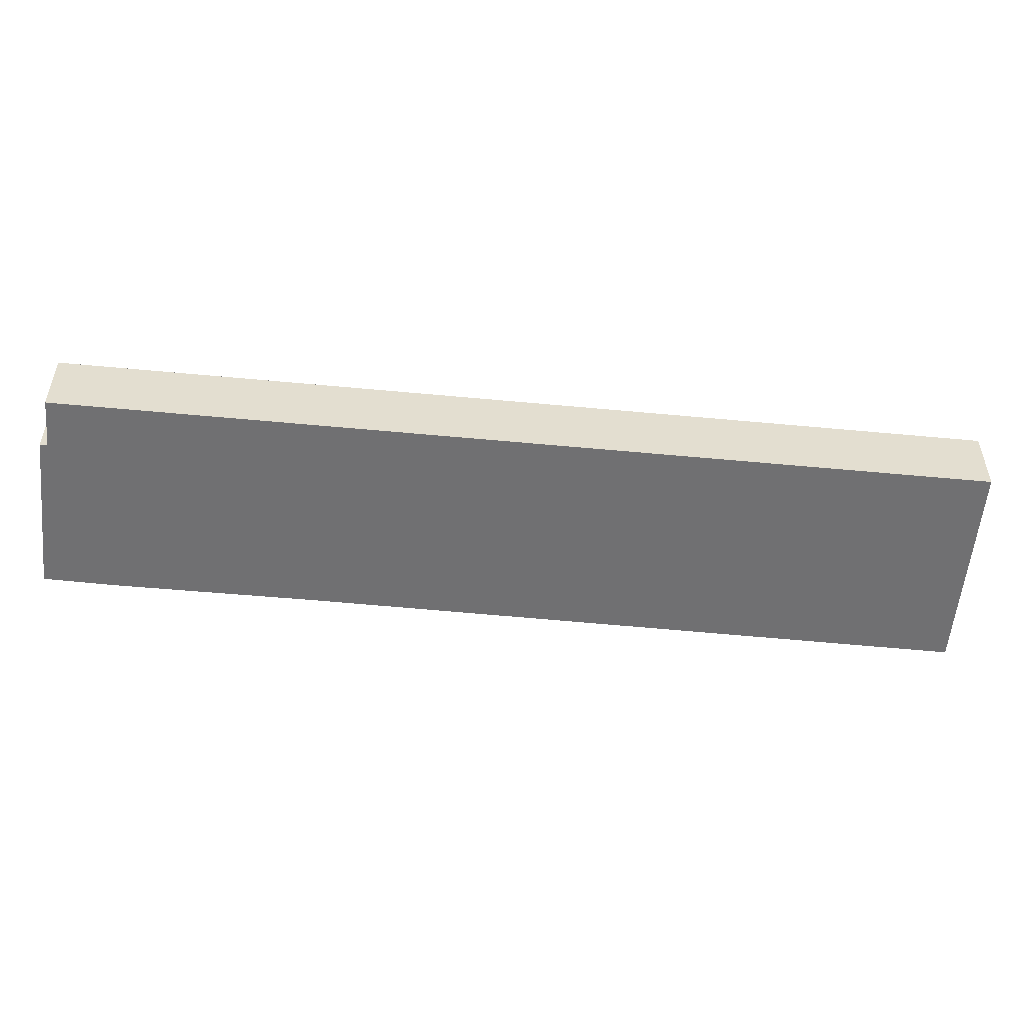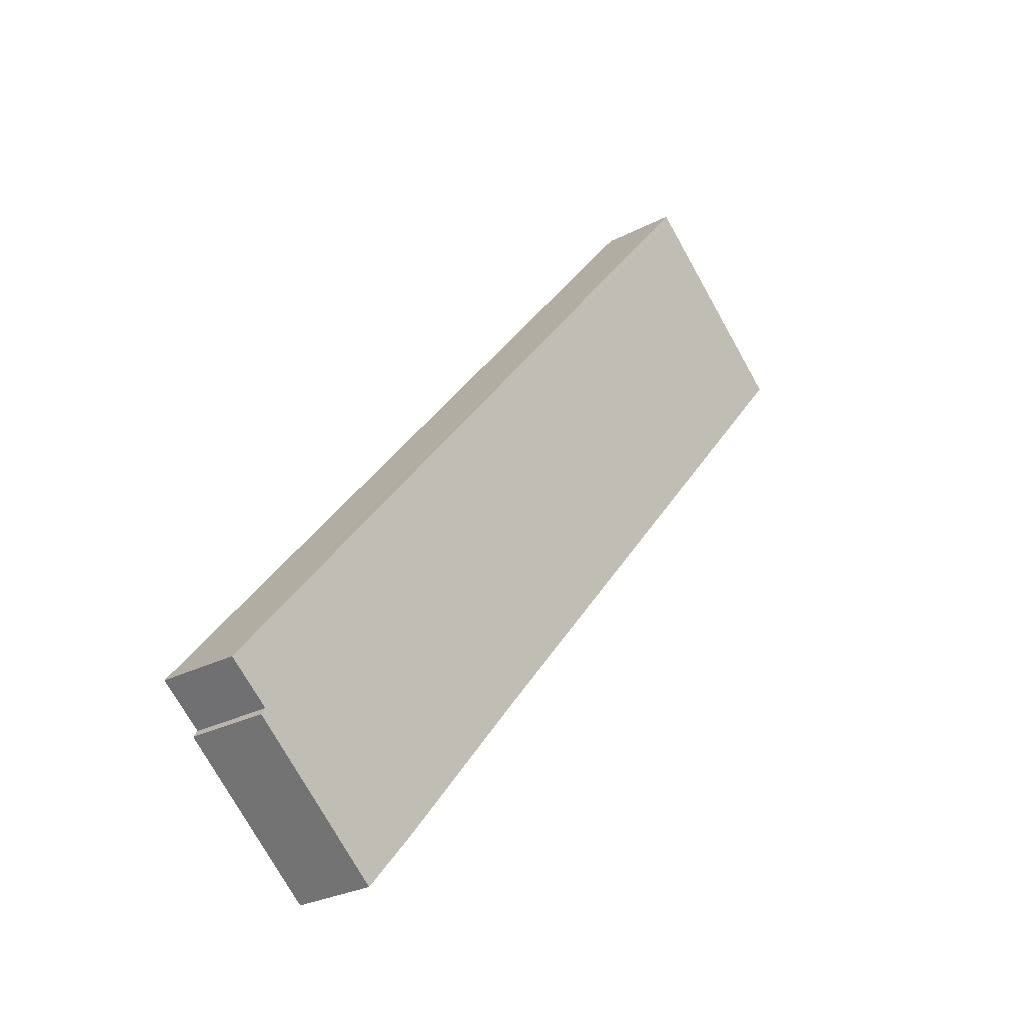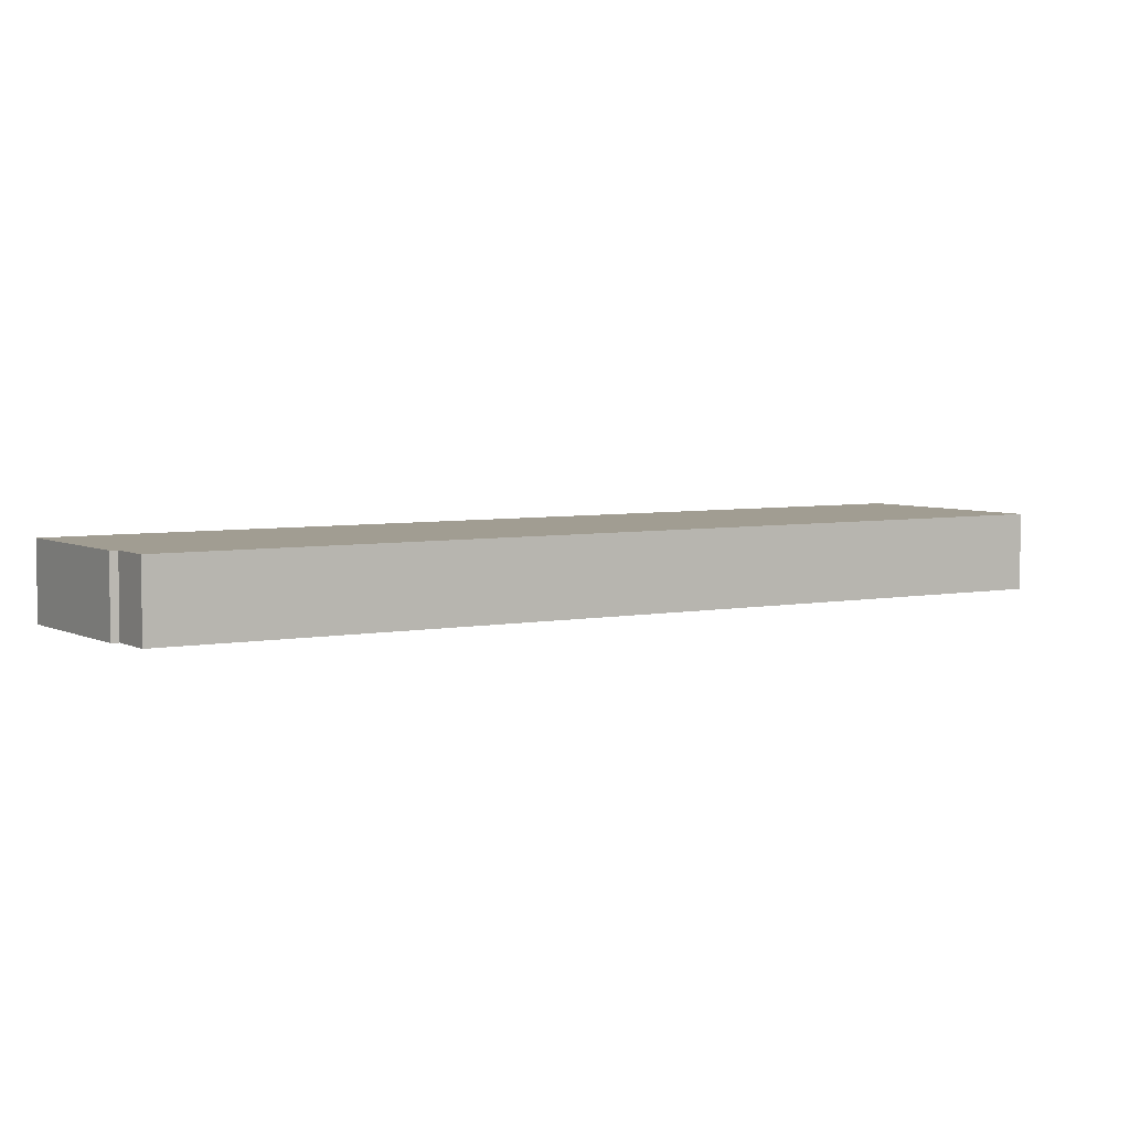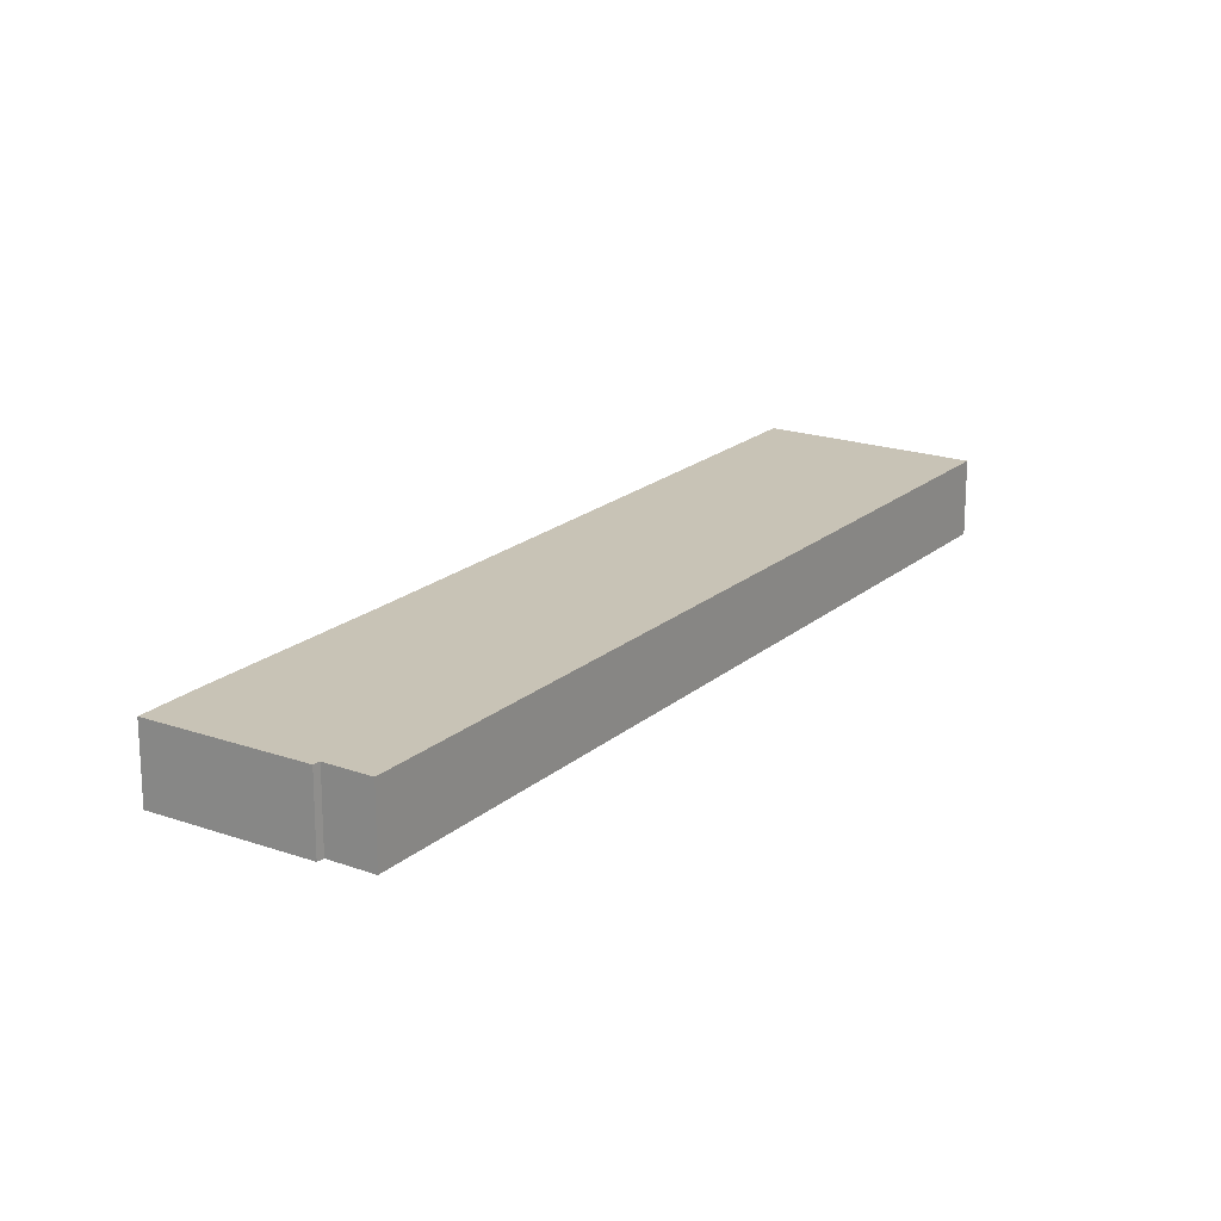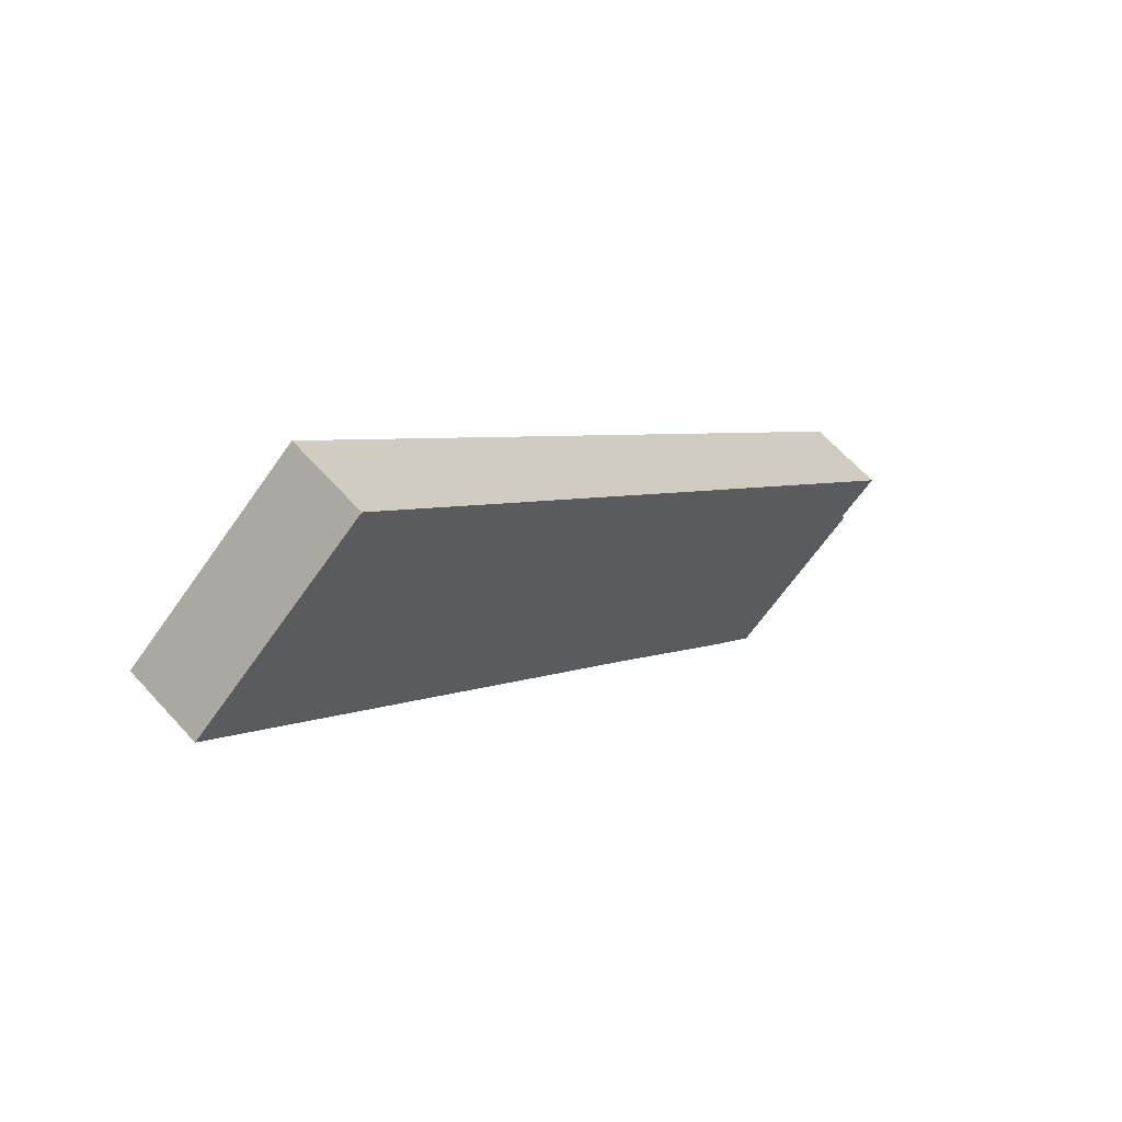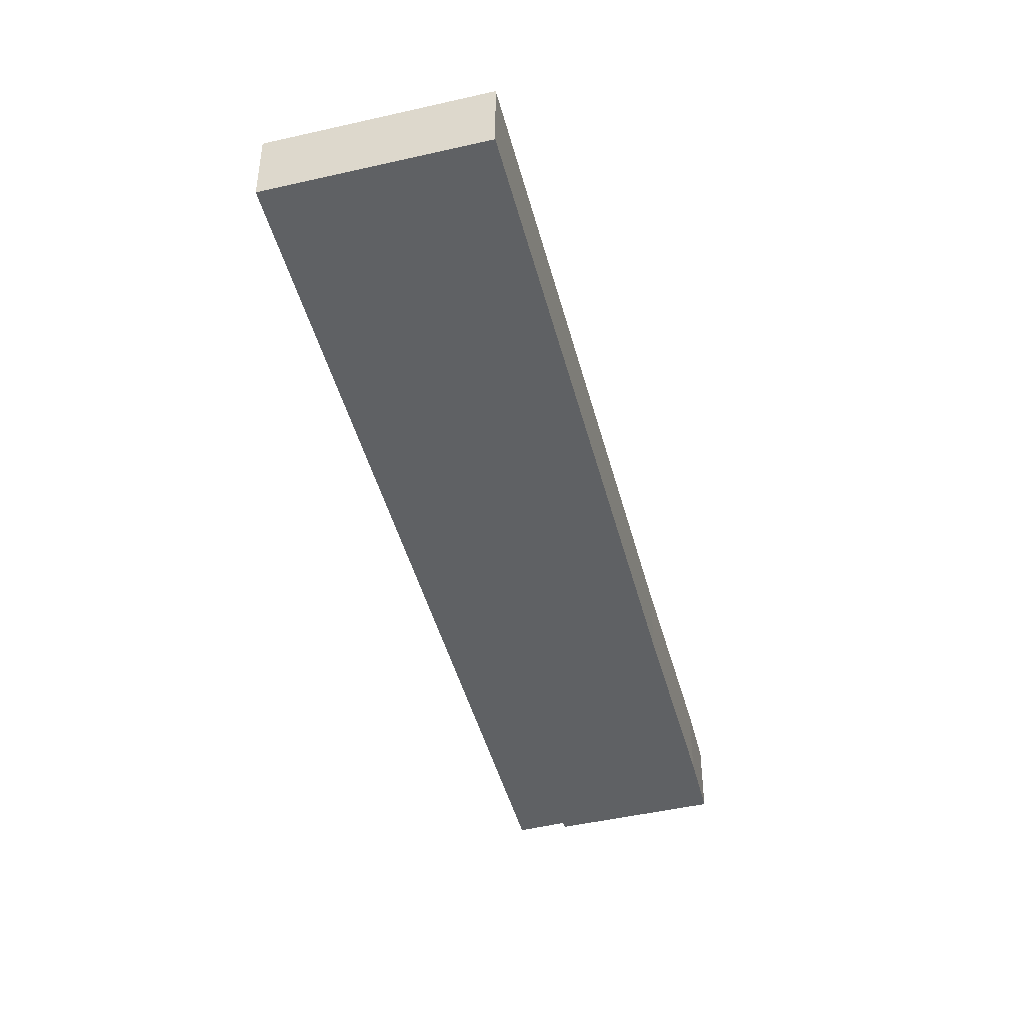
<metadata>
{"format":"obj","ext":"obj","renderer":"f3d","projection":"perspective","resolution":1024,"background":"white","views":[{"elev":-55.0,"azim":-55.8,"up":"+Y"},{"elev":-27.0,"azim":-50.7,"up":"+Z"},{"elev":4.8,"azim":-82.8,"up":"+Y"},{"elev":19.5,"azim":-106.9,"up":"+Y"},{"elev":64.0,"azim":137.9,"up":"+Z"},{"elev":-46.1,"azim":54.6,"up":"+Y"}]}
</metadata>
<code>
v  2.112 4.633 -2.287
v  12.83 4.633 -5.546
v  9.98 4.633 -8.843
v  21.02 4.633 4.344
v  26.03 4.633 10.29
v  47.54 4.633 35.78
v  37.18 4.633 44.42
v  2.371 4.633 -1.897
v  0 4.633 2.837e-16
v  9.98 5.415e-16 -8.843
v  2.112 1.4e-16 -2.287
v  2.371 1.162e-16 -1.897
v  0 0 0
v  37.18 -2.72e-15 44.42
v  47.54 -2.191e-15 35.78
v  12.83 3.396e-16 -5.546
v  26.03 -6.301e-16 10.29
v  21.02 -2.66e-16 4.344
g defaultobject
f 1 2 3
f 2 1 4
f 4 1 5
f 5 1 6
f 6 1 7
f 7 1 8
f 7 8 9
f 10 1 3
f 1 10 11
f 12 9 8
f 9 12 13
f 11 8 1
f 8 11 12
f 13 7 9
f 7 13 14
f 14 6 7
f 6 14 15
f 16 3 2
f 3 16 10
f 15 5 6
f 5 15 17
f 5 17 4
f 4 17 18
f 4 18 2
f 2 18 16
f 13 15 14
f 15 13 12
f 15 12 11
f 15 11 17
f 17 11 18
f 18 11 10
f 18 10 16

</code>
